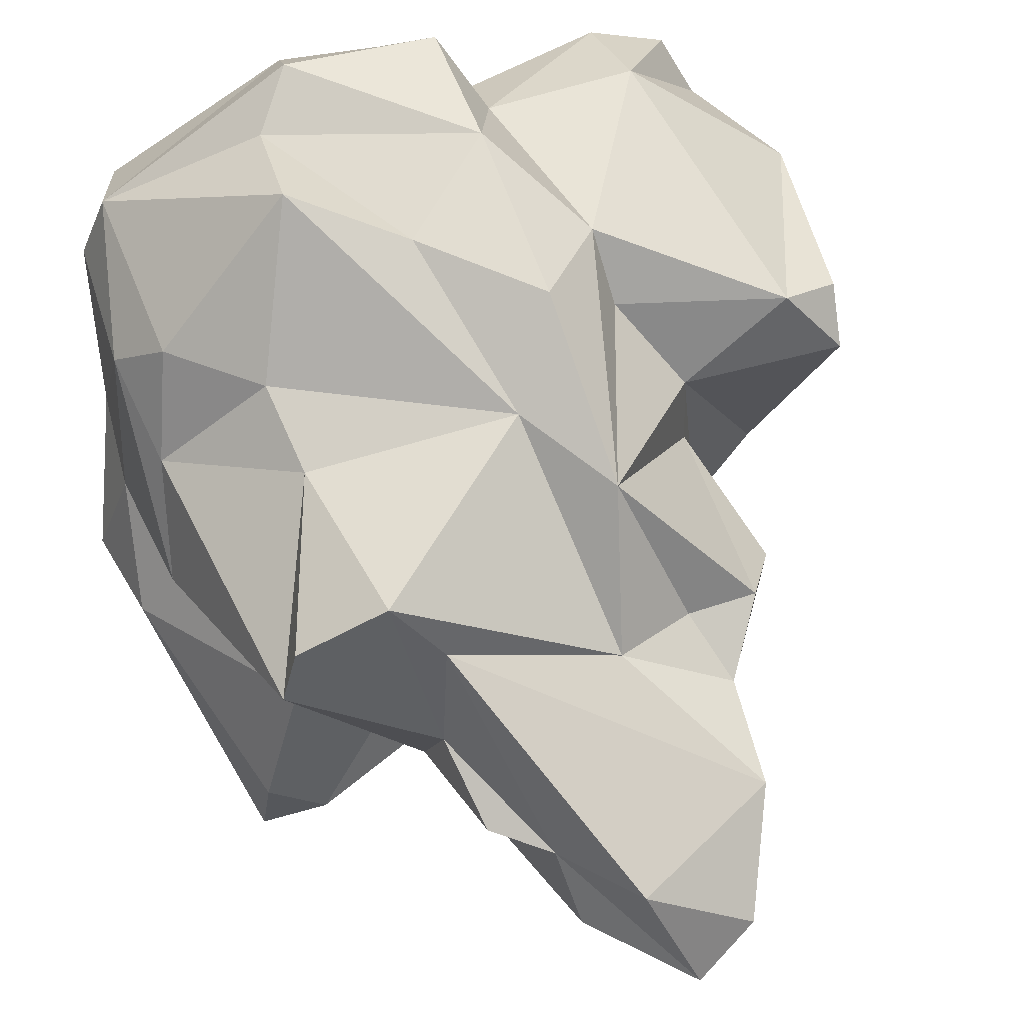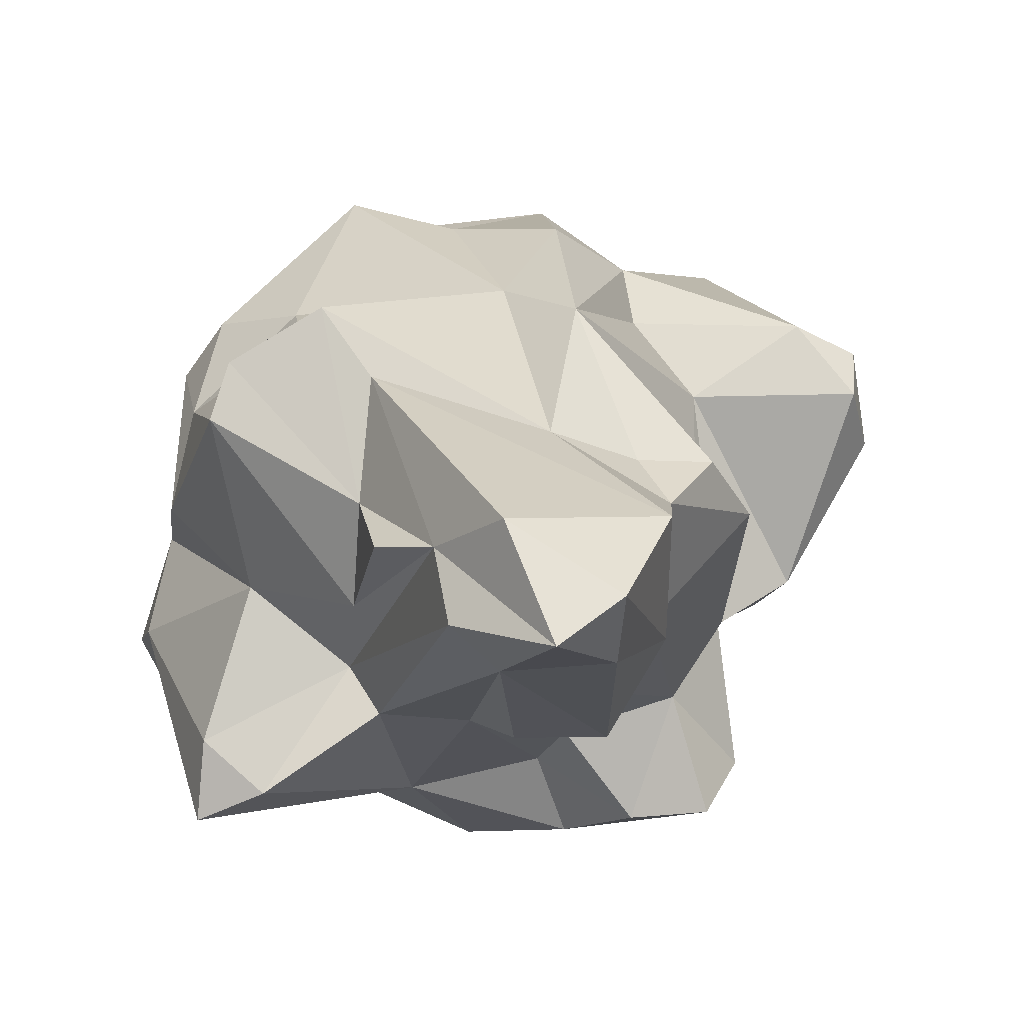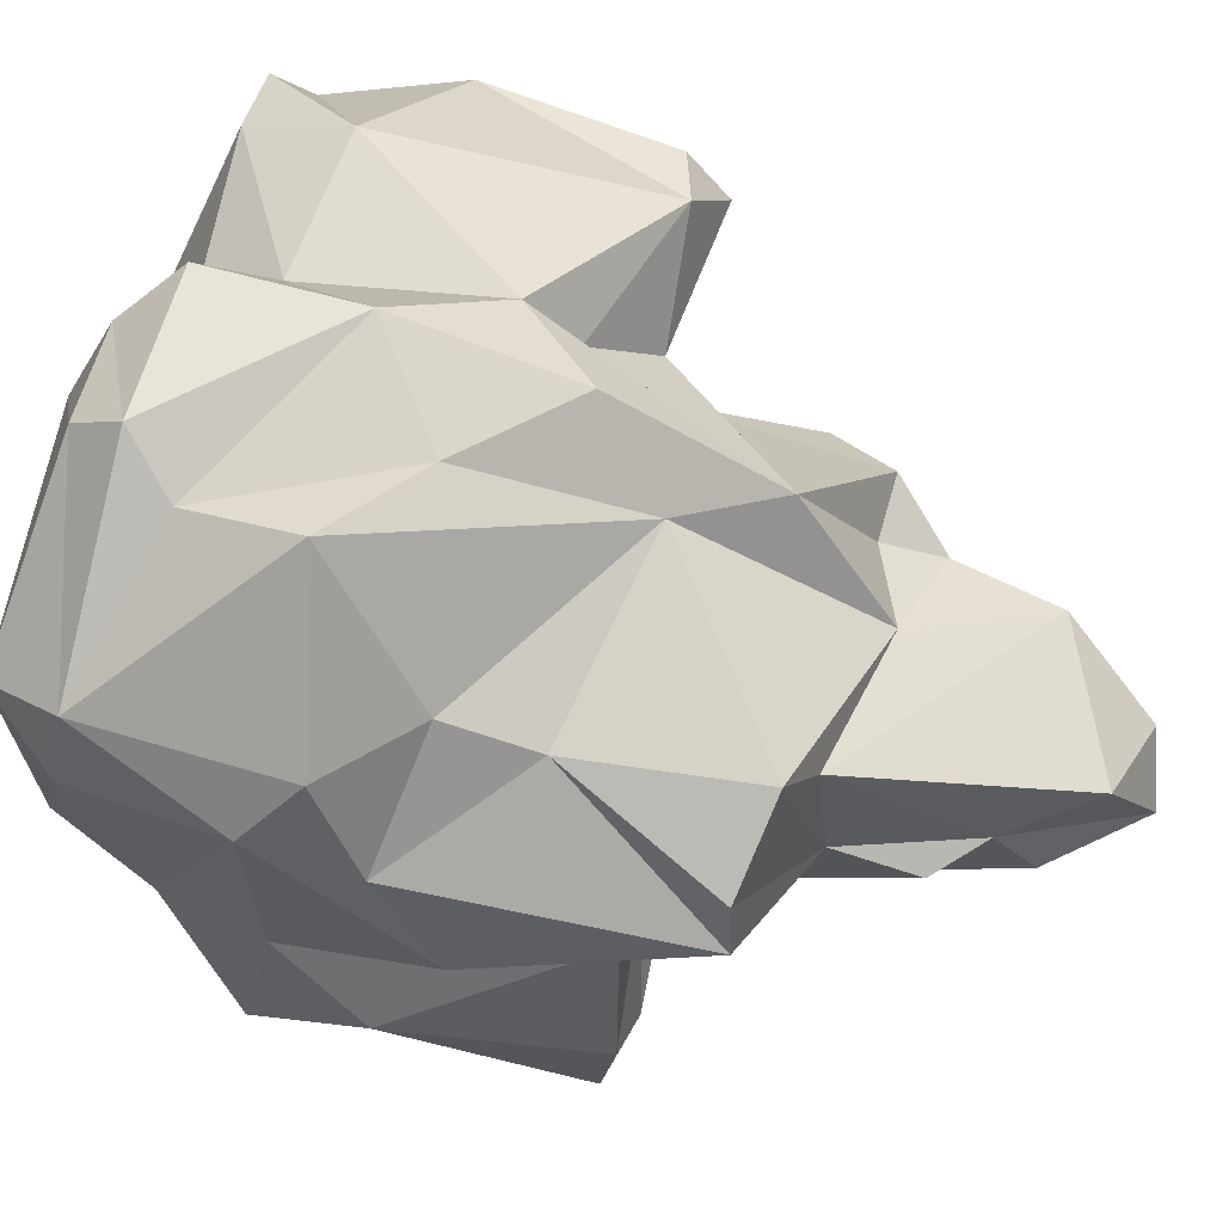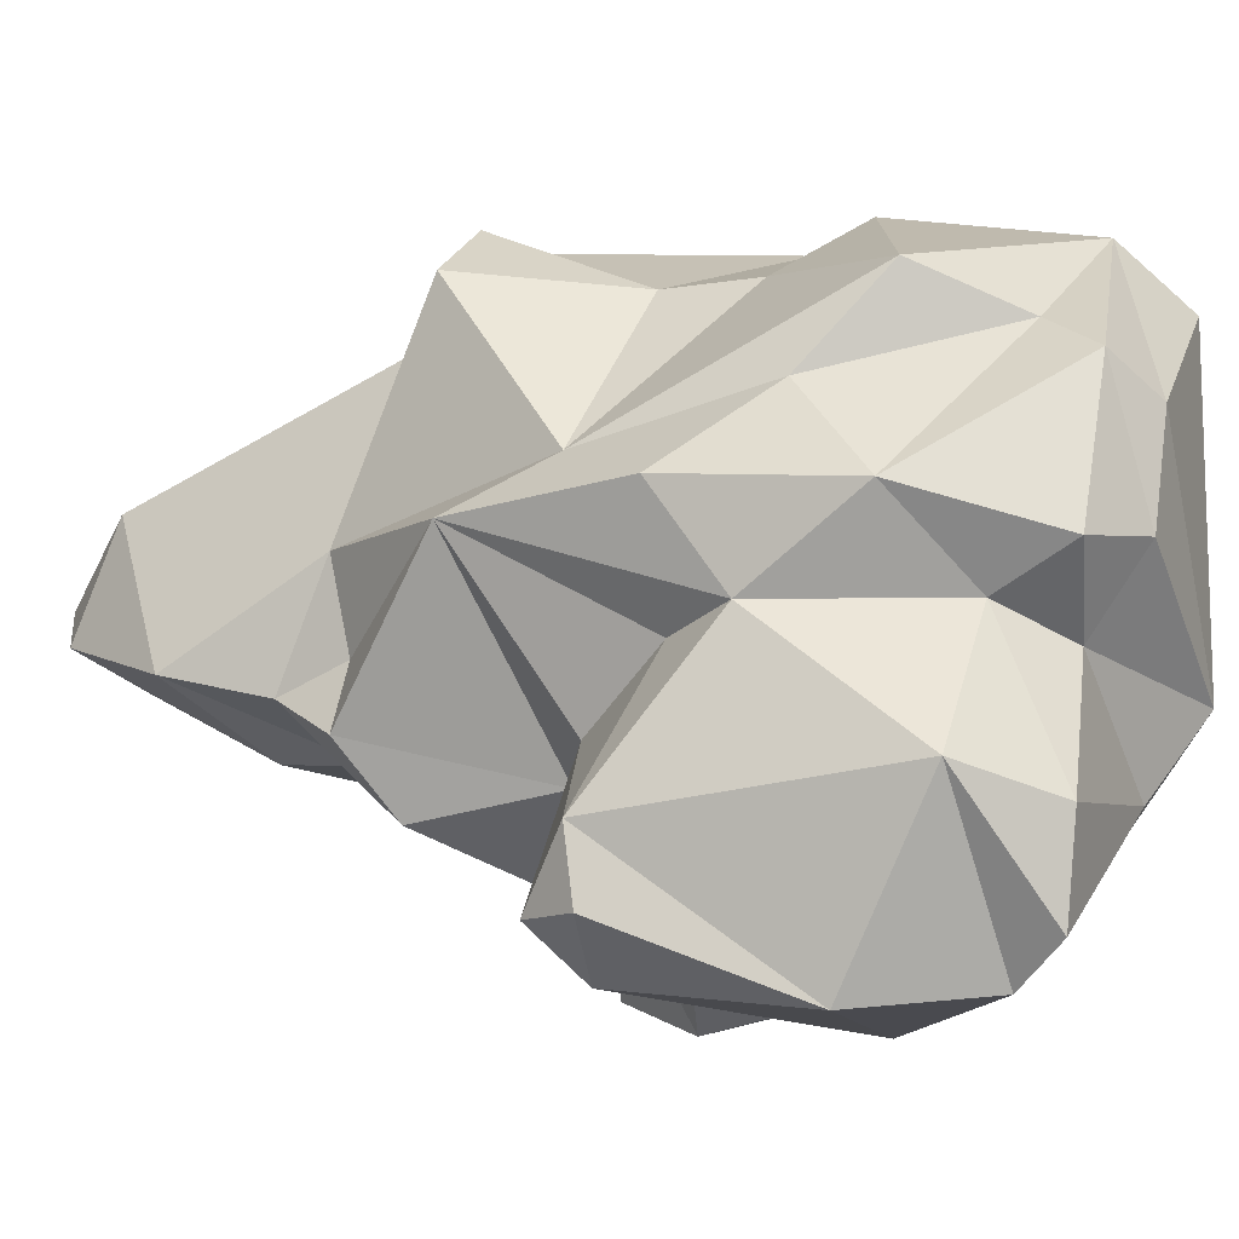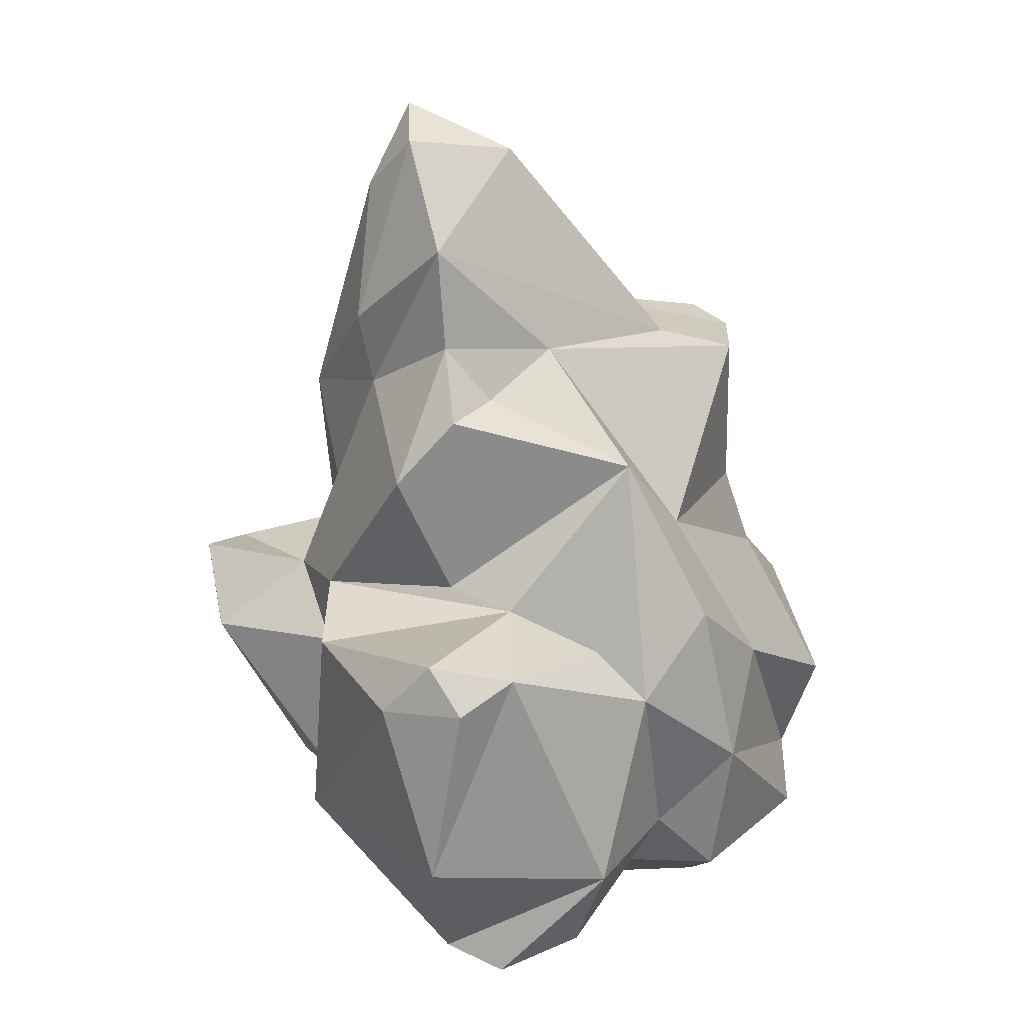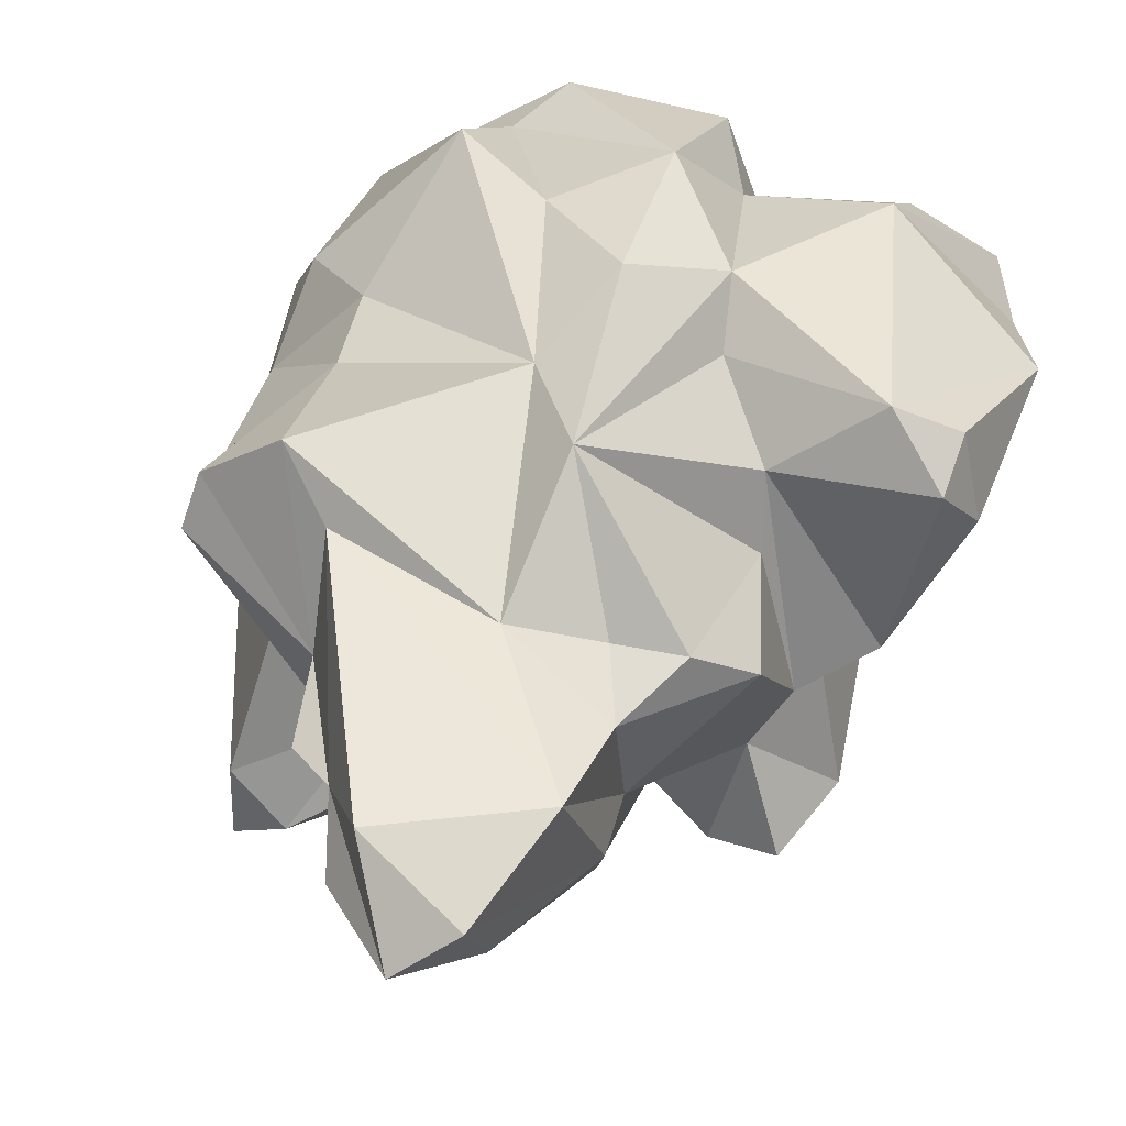
<metadata>
{"format":"obj","ext":"obj","renderer":"f3d","projection":"perspective","resolution":1024,"background":"white","views":[{"elev":53.5,"azim":159.6,"up":"+Z"},{"elev":-2.4,"azim":176.7,"up":"+Z"},{"elev":64.5,"azim":106.4,"up":"+Z"},{"elev":58.2,"azim":-78.4,"up":"+Z"},{"elev":28.4,"azim":-57.0,"up":"+Y"},{"elev":27.5,"azim":-162.1,"up":"+Z"}]}
</metadata>
<code>
v 30.55 50.32 -60.53
v 68.09 80.6 22.41
v -72.62 103 25.24
v -20.95 108.9 -37.94
v -46.32 80.74 -23.31
v -36.96 66.99 -66.24
v 39.65 142.1 38.33
v 63.54 29.48 46.13
v 69.09 28.16 31.63
v 62.29 19.62 -1.878
v 73.93 62.85 -4.669
v 77.61 81.08 -25.21
v 54.14 119.3 -16.18
v -4.578 151.8 13.43
v 16.2 185.7 -23.86
v -1.824 204.1 -27.56
v -14.46 199.9 -18.7
v -24.89 179.3 -3.942
v -45.08 96.66 -23.21
v -24.68 142.1 -23.47
v -42.21 93.24 -63.72
v -50.61 77.27 -54.05
v -71.22 25.79 28.19
v -48.09 21.62 49.78
v 32.82 5.454 6.983
v 41.65 30.1 -43.63
v 20.3 17.41 60.81
v 28.01 121.5 -41.76
v -11.81 93.28 -46.55
v 31.06 39.39 63.53
v -7.149 75 -53.05
v 10.14 130.9 -42.77
v 33.27 63.13 70.73
v 62.55 70.03 42.82
v 71.93 42.7 0.4074
v 80.75 59.03 -27.1
v 71.05 59.87 32.28
v 71.9 94.36 0.6273
v 33.21 139.5 -20.05
v 18.64 176.7 -9.616
v 61.38 140.3 16.28
v 32.19 149.6 -0.4692
v 29.43 167.3 -9.249
v 44.22 104.4 36.79
v 57.78 138.9 27.72
v 6.8 194.5 -5.024
v 6.624 178.4 -32.27
v -13.98 187.3 -30.62
v -26.06 158.5 -26.46
v -22.23 144.2 8.476
v -27.3 156.9 -0.5972
v -37 144 8.138
v -38.9 101.9 8.09
v -46.37 129.8 -1.5
v -38.73 100.4 24.64
v -61.29 98.4 40.01
v -35.05 92.55 -39.18
v -60.25 90.05 -14.52
v -49.04 44.14 -22.12
v -40.89 40.72 -36.6
v -34.84 34.6 -18.68
v -74.26 93.98 34.6
v -80.75 52.81 30.81
v -77.25 90.58 15.41
v -48.63 42.69 57.41
v -65.86 19.57 39.77
v -27.33 9.164 15.52
v -6.51 2e-06 15.18
v -17.56 23.94 45.02
v -2.093 15.89 55.84
v -25.31 36.96 -57.16
v 6.597 34.99 -64.98
v -5.469 7.592 -24.23
v 7.943 16.99 -43.02
v 31.37 12.3 -21.9
v 57.52 12.73 36.43
v 53.16 28.62 -24.17
v 62.92 58.85 -59.59
v 64.66 118.8 -63.24
v 51.35 122.8 -57.69
v 63.34 121.7 -47.07
v 7.049 52.96 -70.73
v -26.42 88.28 -65.24
v 20.51 80.4 -58.99
v 1.826 141 -45.82
v -17.06 133.8 -46.07
v 34.02 118.1 -32.32
v -17.86 40.15 54.79
v -25.85 78.95 54.38
v -27.14 88.89 41.55
v -10.78 27.28 65.85
v -9.109 60.14 69.7
v 22.14 28.68 70.41
v 11.49 76.95 63.46
v -9.731 96.74 60.71
v 2.304 111.9 45.59
v 45.95 85.9 43.09
v 29.92 146.5 24.33
v -60.31 42.78 -18.94
v -47.29 20.88 -4.724
v -13.96 63.39 -69.5
v -11.2 130.8 39.69
f 76 9 8
f 76 10 9
f 8 9 37
f 8 37 34
f 9 35 37
f 34 37 2
f 33 8 34
f 97 34 2
f 33 34 97
f 10 35 9
f 10 77 35
f 35 77 36
f 77 78 36
f 36 12 11
f 36 78 12
f 12 79 81
f 13 12 81
f 11 12 13
f 35 11 37
f 35 36 11
f 11 13 38
f 37 11 38
f 37 38 2
f 2 38 41
f 38 13 41
f 41 13 39
f 41 39 42
f 13 81 87
f 13 87 39
f 39 87 40
f 43 39 40
f 42 39 43
f 97 2 44
f 2 41 44
f 44 41 45
f 44 45 7
f 45 41 42
f 7 45 42
f 7 42 98
f 98 46 18
f 14 98 18
f 42 40 98
f 98 40 46
f 46 16 17
f 42 43 40
f 15 47 16
f 40 16 46
f 40 15 16
f 17 16 48
f 16 47 48
f 48 47 86
f 48 86 49
f 17 48 49
f 17 49 18
f 18 49 20
f 14 51 50
f 14 18 51
f 46 17 18
f 18 20 51
f 50 51 52
f 52 51 54
f 51 20 54
f 52 54 53
f 53 54 19
f 53 19 55
f 55 19 58
f 55 58 3
f 55 3 56
f 54 20 19
f 20 4 57
f 19 57 5
f 20 57 19
f 19 5 58
f 5 59 99
f 5 57 22
f 57 21 22
f 22 21 6
f 5 22 59
f 59 22 60
f 22 6 60
f 59 60 61
f 59 61 99
f 99 61 100
f 56 3 62
f 3 64 62
f 62 64 63
f 62 63 56
f 56 63 65
f 3 58 64
f 58 5 99
f 64 58 99
f 64 99 63
f 63 99 23
f 65 63 23
f 65 23 66
f 23 99 66
f 66 67 24
f 99 100 66
f 66 100 67
f 67 100 68
f 68 100 73
f 67 68 69
f 24 67 69
f 100 61 73
f 60 71 61
f 61 71 73
f 71 72 73
f 73 72 74
f 73 74 25
f 74 75 25
f 74 26 75
f 74 1 26
f 75 26 77
f 75 77 10
f 76 25 10
f 25 75 10
f 69 68 70
f 70 68 27
f 68 73 25
f 68 25 76
f 27 68 76
f 27 76 8
f 77 26 78
f 26 1 78
f 1 84 79
f 1 82 84
f 84 32 28
f 78 79 12
f 78 1 79
f 79 84 80
f 84 28 80
f 79 80 81
f 1 74 72
f 71 101 72
f 72 101 82
f 1 72 82
f 71 60 6
f 71 6 101
f 6 21 101
f 101 21 83
f 101 83 31
f 83 21 57
f 83 57 29
f 31 83 29
f 82 101 84
f 84 101 31
f 84 31 32
f 31 29 32
f 32 29 85
f 29 86 85
f 29 57 4
f 29 4 86
f 86 4 20
f 86 20 49
f 85 86 47
f 81 80 87
f 80 28 87
f 28 32 47
f 32 85 47
f 87 28 15
f 28 47 15
f 40 87 15
f 66 24 65
f 24 88 65
f 24 69 88
f 69 70 91
f 69 91 88
f 88 91 92
f 88 92 89
f 89 92 95
f 65 89 56
f 65 88 89
f 56 89 90
f 27 93 70
f 70 93 91
f 93 30 92
f 91 93 92
f 27 8 93
f 93 8 30
f 30 8 33
f 30 33 94
f 92 30 94
f 92 94 95
f 94 96 95
f 94 33 96
f 33 97 96
f 96 97 44
f 96 44 7
f 7 98 14
f 95 96 102
f 96 7 14
f 96 14 102
f 56 90 55
f 90 102 55
f 89 95 102
f 90 89 102
f 50 102 14
f 55 102 53
f 102 50 52
f 53 102 52

</code>
